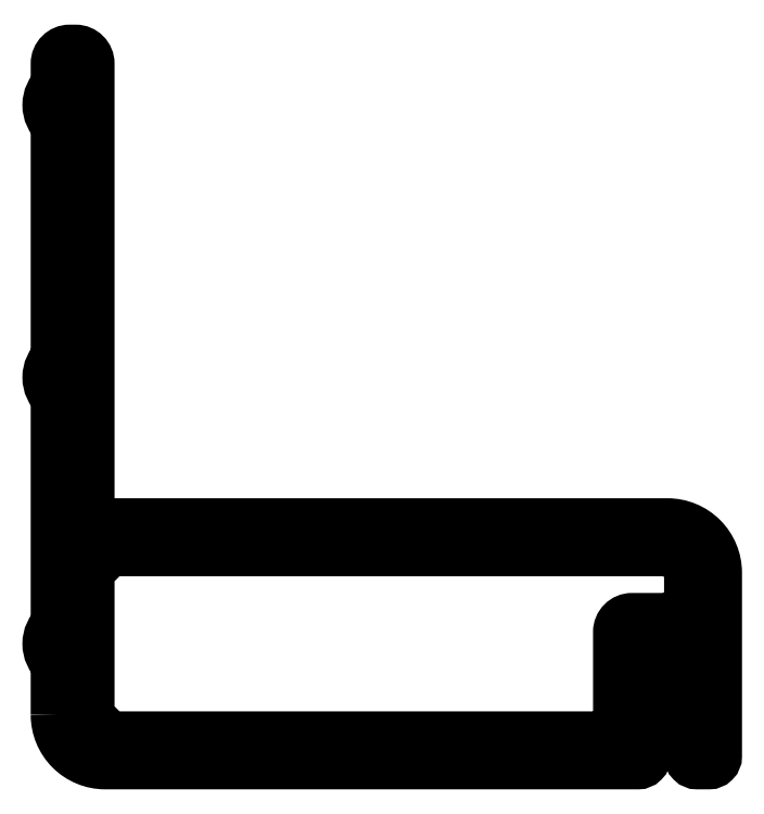
<metadata>
{"format":"dxf","ext":"dxf","renderer":"ezdxf+matplotlib","layout":"modelspace","background":"white","min_lineweight":24,"dpi":150}
</metadata>
<code>
0
SECTION
2
ENTITIES
0
POLYLINE
8
0
66
     1
10
0
20
0
30
0
70
     1
0
VERTEX
8
0
10
325.5
20
880.9
30
0
42
0.4142
0
VERTEX
8
0
10
329.5
20
876.9
30
0
0
VERTEX
8
0
10
374.5
20
876.9
30
0
42
0.4142
0
VERTEX
8
0
10
375
20
877.4
30
0
0
VERTEX
8
0
10
375
20
884.9
30
0
42
-1
0
VERTEX
8
0
10
379
20
884.9
30
0
0
VERTEX
8
0
10
379
20
877.4
30
0
42
0.4142
0
VERTEX
8
0
10
379.5
20
876.9
30
0
0
VERTEX
8
0
10
380.5
20
876.9
30
0
42
0.4142
0
VERTEX
8
0
10
381
20
877.4
30
0
0
VERTEX
8
0
10
381
20
892.9
30
0
42
0.4142
0
VERTEX
8
0
10
377
20
896.9
30
0
0
VERTEX
8
0
10
330
20
896.9
30
0
42
-0.4142
0
VERTEX
8
0
10
328
20
898.9
30
0
0
VERTEX
8
0
10
328
20
935.9
30
0
42
0.4142
0
VERTEX
8
0
10
327
20
936.9
30
0
0
VERTEX
8
0
10
326.5
20
936.9
30
0
42
0.4142
0
VERTEX
8
0
10
325.5
20
935.9
30
0
0
VERTEX
8
0
10
325.5
20
933.9
30
0
42
0.4606
0
VERTEX
8
0
10
325.5
20
930.8
30
0
0
VERTEX
8
0
10
325.5
20
910.9
30
0
42
0.4606
0
VERTEX
8
0
10
325.5
20
907.8
30
0
0
VERTEX
8
0
10
325.5
20
888.4
30
0
42
0.4606
0
VERTEX
8
0
10
325.5
20
885.3
30
0
0
SEQEND
8
0
0
POLYLINE
8
0
66
     1
10
0
20
0
30
0
70
     1
0
VERTEX
8
0
10
379
20
893.4
30
0
0
VERTEX
8
0
10
377.6
20
894.9
30
0
0
VERTEX
8
0
10
329.8
20
894.9
30
0
0
VERTEX
8
0
10
328
20
893.1
30
0
0
VERTEX
8
0
10
328
20
880.6
30
0
0
VERTEX
8
0
10
329.8
20
878.9
30
0
0
VERTEX
8
0
10
372
20
878.9
30
0
42
0.4142
0
VERTEX
8
0
10
373
20
879.9
30
0
0
VERTEX
8
0
10
373
20
887.9
30
0
42
-0.4142
0
VERTEX
8
0
10
374
20
888.9
30
0
0
VERTEX
8
0
10
377.6
20
888.9
30
0
0
VERTEX
8
0
10
379
20
890.3
30
0
0
SEQEND
8
0
0
ENDSEC
0
EOF

</code>
